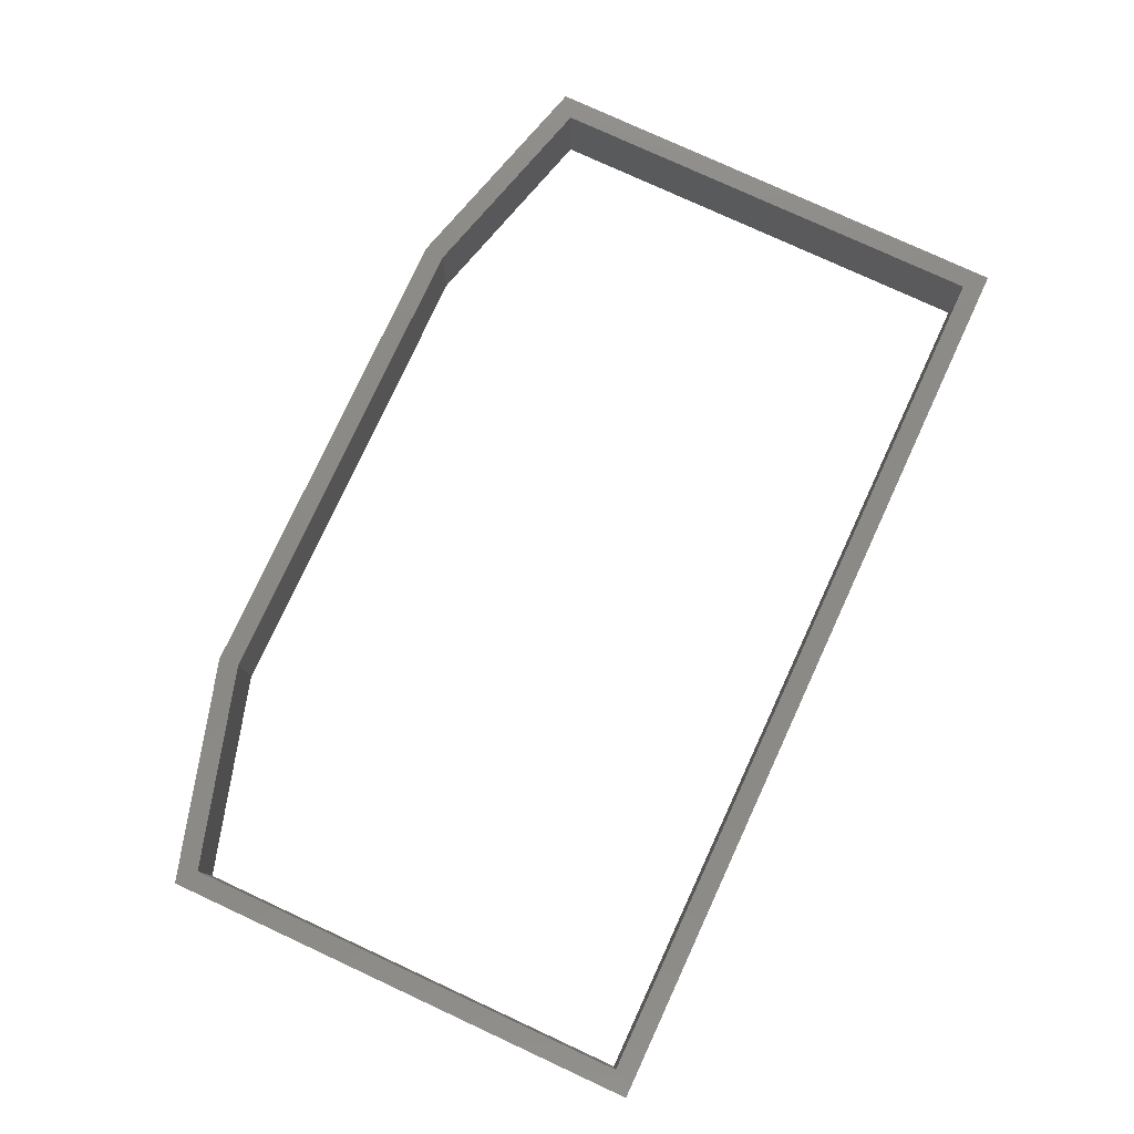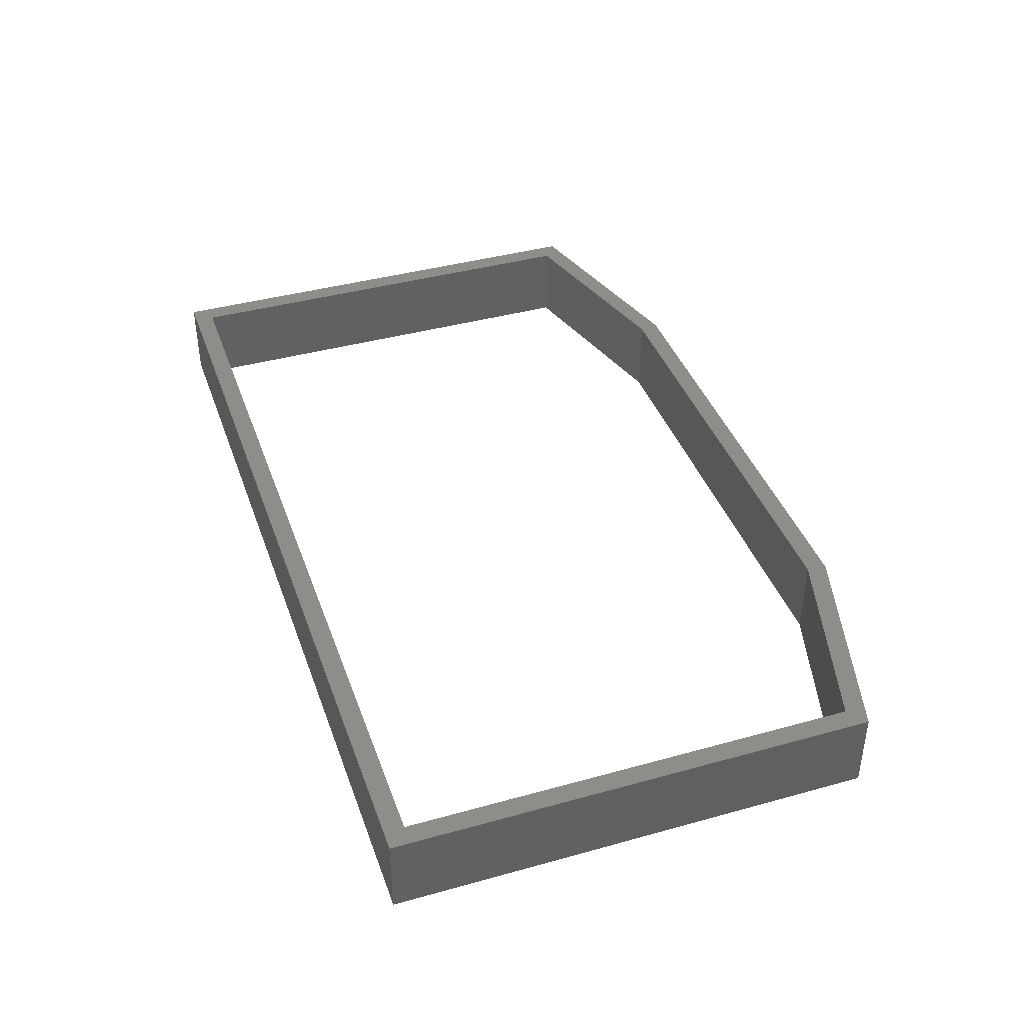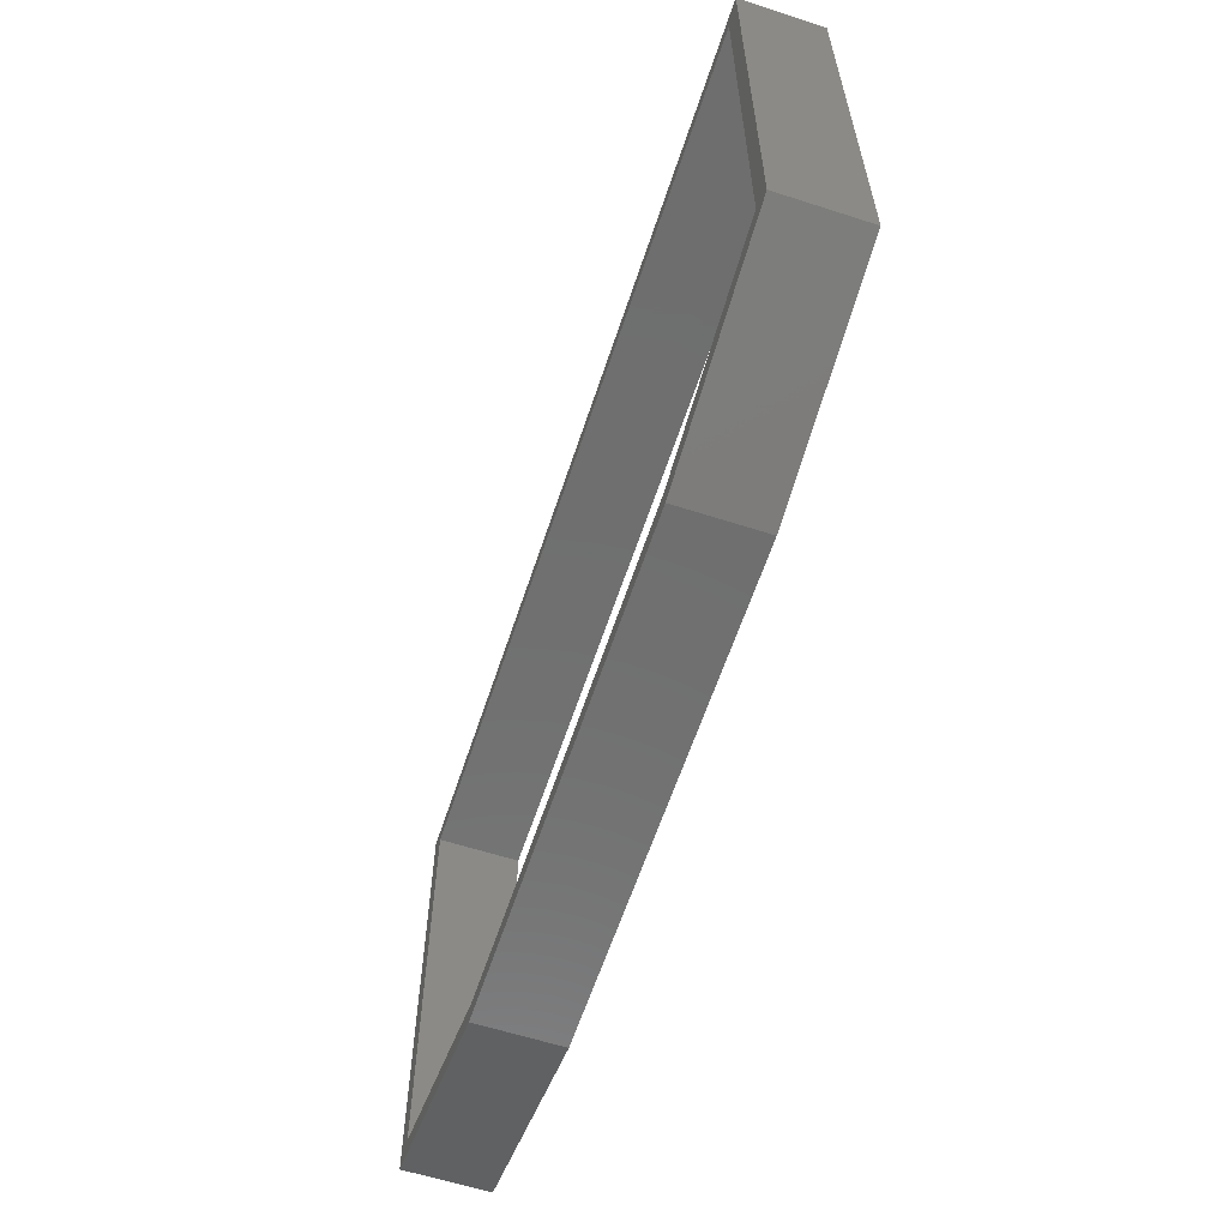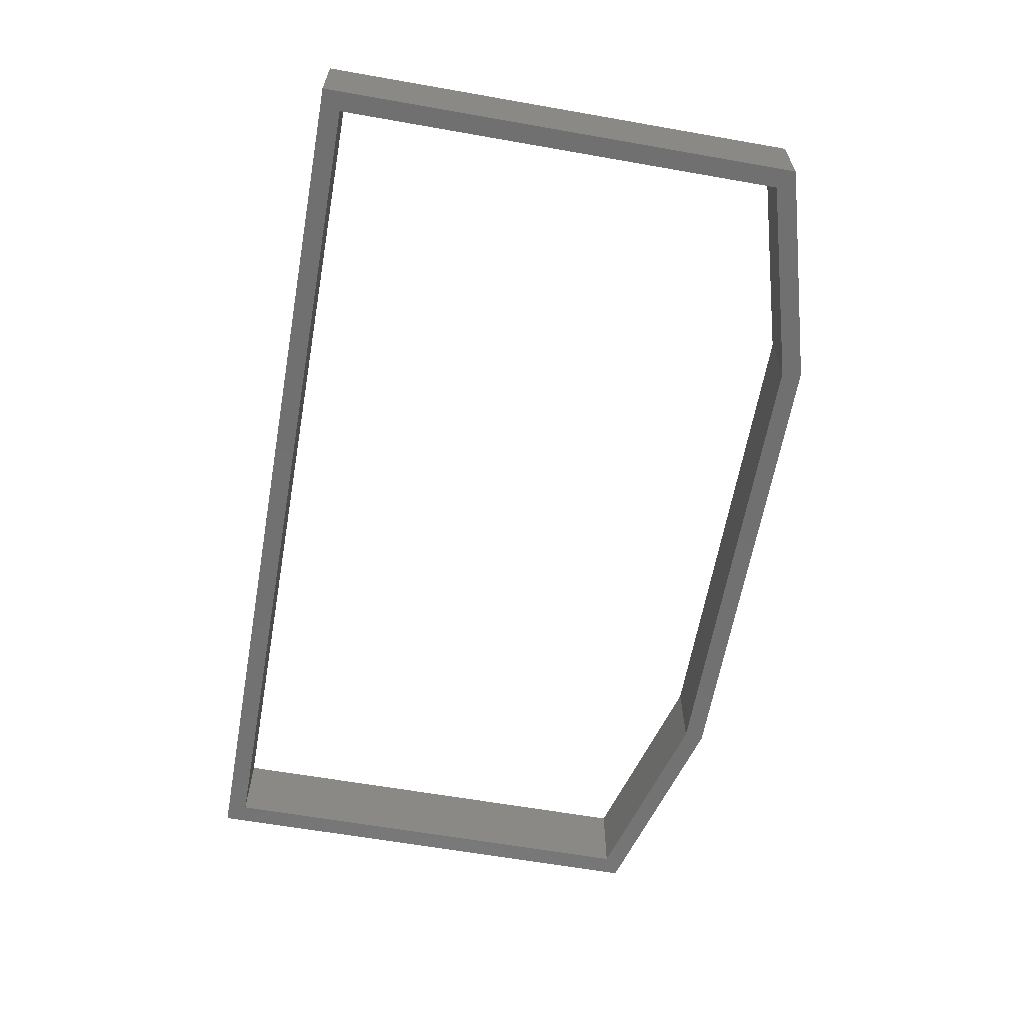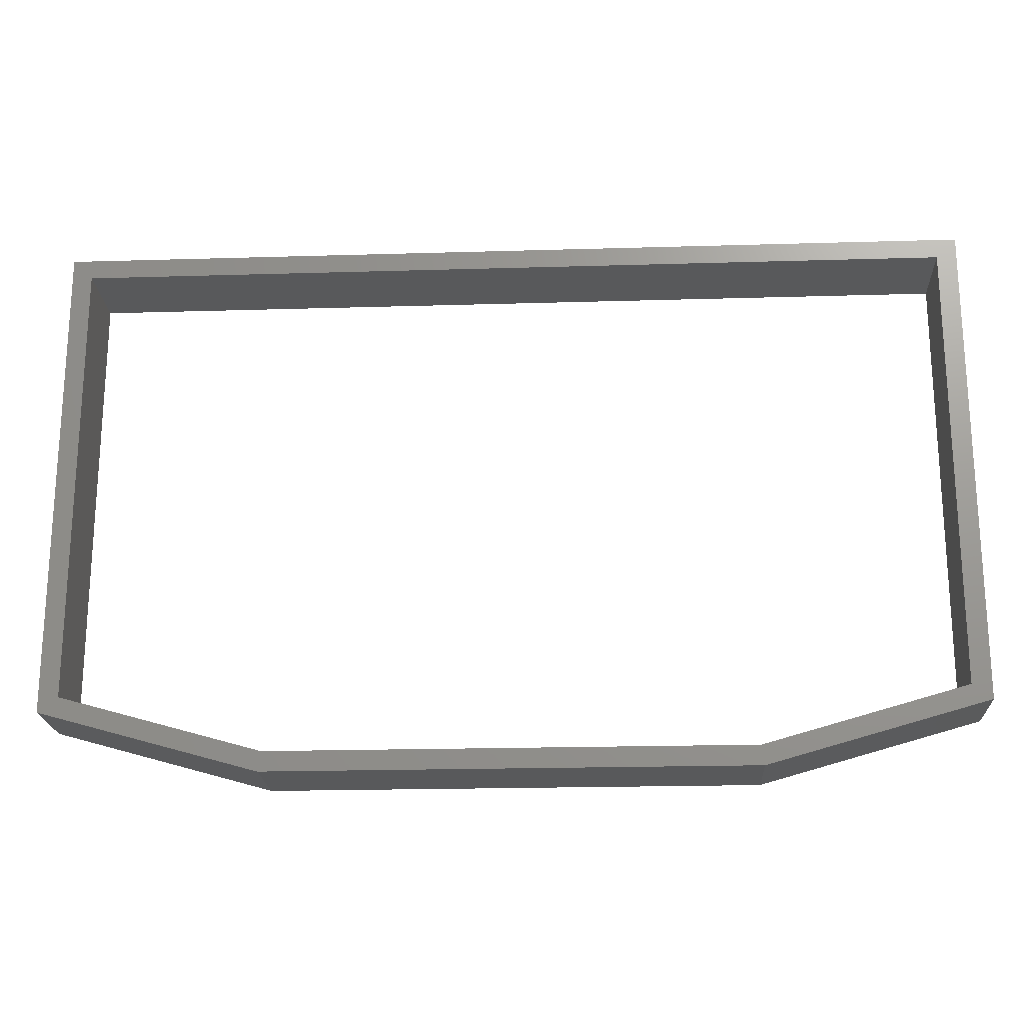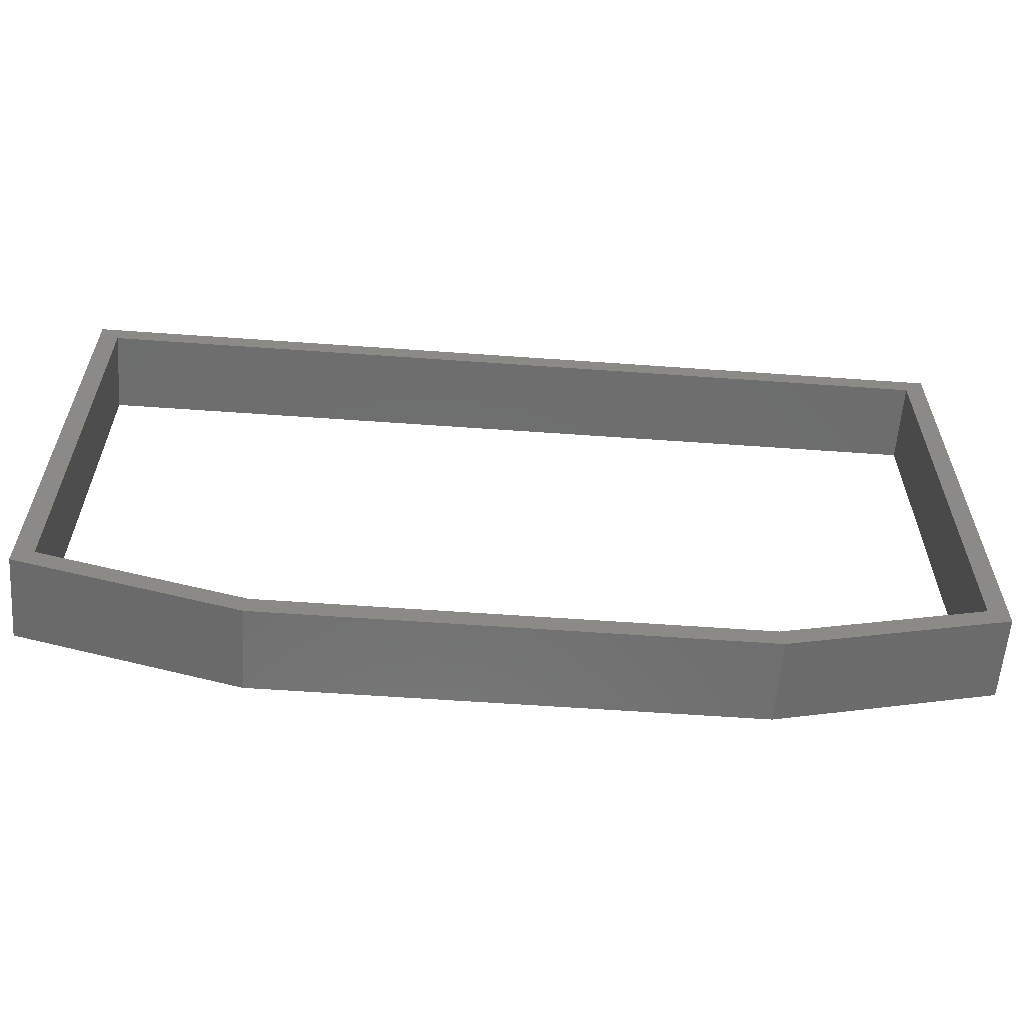
<metadata>
{"format":"stl","ext":"stl","renderer":"f3d","projection":"perspective","resolution":1024,"background":"white","views":[{"elev":78.2,"azim":-65.2,"up":"+Y"},{"elev":40.5,"azim":71.2,"up":"+Y"},{"elev":-60.9,"azim":-108.2,"up":"+Z"},{"elev":-62.6,"azim":79.9,"up":"+Y"},{"elev":-20.5,"azim":3.1,"up":"+Z"},{"elev":-59.8,"azim":175.8,"up":"+Z"}]}
</metadata>
<code>
# stl→obj: 122 verts, 244 faces
v -0.9199 1.945 -1.192
v -0.9199 1.695 -1.192
v -0.7181 1.695 -1.248
v -0.7181 1.945 -1.248
v -1.122 1.945 -1.135
v -1.324 1.945 -1.079
v -1.324 1.695 -1.079
v -1.122 1.695 -1.135
v -1.324 1.695 -0.8053
v -1.324 1.945 -0.8053
v -1.324 1.695 -0.532
v -1.324 1.945 -0.532
v -1.324 1.945 -0.2586
v -1.324 1.945 0.288
v -1.324 1.695 0.288
v -1.324 1.695 0.01468
v -1.324 1.945 0.01468
v -1.324 1.695 -0.2586
v -1.029 1.695 0.288
v -1.029 1.945 0.288
v -0.1471 1.945 0.288
v -0.1471 1.695 0.288
v -0.4412 1.695 0.288
v -0.7353 1.945 0.288
v -0.7353 1.695 0.288
v -0.4412 1.945 0.288
v 0.1471 1.695 0.288
v 0.4412 1.945 0.288
v 0.4412 1.695 0.288
v 1.029 1.695 0.288
v 0.7353 1.695 0.288
v 1.029 1.945 0.288
v 0.7353 1.945 0.288
v 1.324 1.695 0.288
v 0.1471 1.945 0.288
v 1.324 1.945 0.288
v 1.324 1.695 0.01468
v 1.324 1.945 0.01468
v 1.324 1.695 -0.2586
v 1.324 1.945 -0.2586
v 1.324 1.945 -0.532
v 1.324 1.945 -1.079
v 1.324 1.695 -1.079
v 1.324 1.695 -0.8053
v 1.324 1.945 -0.8053
v 1.324 1.695 -0.532
v 1.122 1.695 -1.135
v 1.122 1.945 -1.135
v 0.9199 1.695 -1.192
v 0.9199 1.945 -1.192
v 0.7181 1.695 -1.248
v 0.7181 1.945 -1.248
v 0.4308 1.695 -1.248
v 0.1436 1.695 -1.248
v 0.4308 1.945 -1.248
v 0.1436 1.945 -1.248
v -0.1436 1.695 -1.248
v -0.4308 1.695 -1.248
v -0.1436 1.945 -1.248
v -0.4308 1.945 -1.248
v 1.164 1.695 -1.186
v 1.384 1.695 -1.124
v 1.384 1.695 -0.8297
v 1.384 1.695 -0.5353
v 0.9454 1.695 -1.247
v 0.7263 1.695 -1.308
v 0.4358 1.695 -1.308
v 0.1453 1.695 -1.308
v -0.1453 1.695 -1.308
v 1.384 1.695 -0.2408
v 1.384 1.695 0.05358
v 1.384 1.695 0.348
v 1.107 1.695 0.348
v 0.8301 1.695 0.348
v 0.2767 1.695 0.348
v 0.5534 1.695 0.348
v 4.441e-16 1.695 0.348
v -0.4358 1.695 -1.308
v -0.7263 1.695 -1.308
v -0.9454 1.695 -1.247
v -1.164 1.695 -1.186
v -1.384 1.695 -1.124
v -1.384 1.695 -0.8297
v -1.384 1.695 -0.5353
v -0.2767 1.695 0.348
v -0.5534 1.695 0.348
v -0.8301 1.695 0.348
v -1.107 1.695 0.348
v -1.384 1.695 -0.2408
v -1.384 1.695 0.05358
v -1.384 1.695 0.348
v 1.164 1.945 -1.186
v 1.384 1.945 -1.124
v 1.384 1.945 -0.5353
v 1.384 1.945 -0.8297
v 0.9454 1.945 -1.247
v 0.7263 1.945 -1.308
v 0.4358 1.945 -1.308
v 0.1453 1.945 -1.308
v -0.1453 1.945 -1.308
v 1.384 1.945 -0.2408
v 1.384 1.945 0.348
v 1.384 1.945 0.05358
v 1.107 1.945 0.348
v 0.8301 1.945 0.348
v 0.2767 1.945 0.348
v 0.5534 1.945 0.348
v 4.441e-16 1.945 0.348
v -0.4358 1.945 -1.308
v -0.7263 1.945 -1.308
v -0.9454 1.945 -1.247
v -1.164 1.945 -1.186
v -1.384 1.945 -1.124
v -1.384 1.945 -0.8297
v -1.384 1.945 -0.5353
v -0.2767 1.945 0.348
v -0.8301 1.945 0.348
v -0.5534 1.945 0.348
v -1.107 1.945 0.348
v -1.384 1.945 0.05358
v -1.384 1.945 -0.2408
v -1.384 1.945 0.348
f 1 2 3
f 3 4 1
f 1 5 2
f 6 7 8
f 8 5 6
f 2 5 8
f 9 7 10
f 11 9 12
f 6 10 7
f 12 9 10
f 12 13 11
f 14 15 16
f 17 16 18
f 18 13 17
f 16 17 14
f 11 13 18
f 19 15 20
f 21 22 23
f 24 25 19
f 25 26 23
f 15 14 20
f 25 24 26
f 23 26 21
f 24 19 20
f 21 27 22
f 28 29 27
f 30 31 32
f 33 31 29
f 30 32 34
f 27 35 28
f 31 33 32
f 34 32 36
f 33 29 28
f 21 35 27
f 37 34 38
f 39 37 40
f 34 36 38
f 37 38 40
f 40 41 39
f 42 43 44
f 45 44 46
f 41 45 46
f 42 44 45
f 39 41 46
f 42 47 43
f 47 42 48
f 48 49 47
f 50 51 49
f 51 50 52
f 48 50 49
f 53 51 52
f 54 53 55
f 53 52 55
f 54 55 56
f 56 57 54
f 58 57 59
f 3 58 60
f 58 59 60
f 3 60 4
f 56 59 57
f 61 62 43
f 49 61 47
f 47 61 43
f 44 63 64
f 63 44 43
f 43 62 63
f 64 46 44
f 65 51 66
f 67 66 51
f 53 67 51
f 68 67 53
f 61 49 65
f 49 51 65
f 68 53 54
f 54 69 68
f 70 39 46
f 70 46 64
f 39 70 71
f 39 71 37
f 34 71 72
f 71 34 37
f 73 30 34
f 73 34 72
f 30 73 74
f 30 74 31
f 75 27 29
f 76 29 31
f 29 76 75
f 76 31 74
f 75 77 27
f 58 78 69
f 3 79 78
f 58 69 57
f 3 2 80
f 58 3 78
f 80 79 3
f 8 81 2
f 7 81 8
f 82 81 7
f 83 7 9
f 9 84 83
f 83 82 7
f 2 81 80
f 84 9 11
f 23 22 85
f 23 86 87
f 23 87 25
f 25 87 88
f 25 88 19
f 22 77 85
f 86 23 85
f 77 22 27
f 18 89 84
f 18 84 11
f 90 89 16
f 18 16 89
f 15 90 16
f 91 15 19
f 91 19 88
f 15 91 90
f 69 54 57
f 92 42 93
f 50 48 92
f 48 42 92
f 45 94 95
f 95 42 45
f 42 95 93
f 94 45 41
f 96 97 52
f 98 52 97
f 55 52 98
f 99 55 98
f 92 96 50
f 50 96 52
f 99 56 55
f 56 99 100
f 101 94 41
f 101 41 40
f 38 101 40
f 102 103 38
f 102 38 36
f 38 103 101
f 104 102 36
f 104 36 32
f 33 105 32
f 106 28 35
f 28 107 33
f 32 105 104
f 28 106 107
f 107 105 33
f 106 35 108
f 60 100 109
f 4 109 110
f 60 59 100
f 4 111 1
f 60 109 4
f 111 4 110
f 5 1 112
f 6 5 112
f 113 6 112
f 10 6 113
f 10 113 114
f 10 114 115
f 1 111 112
f 115 12 10
f 26 116 21
f 26 24 117
f 26 117 118
f 24 20 119
f 24 119 117
f 21 116 108
f 118 116 26
f 108 35 21
f 13 12 115
f 120 17 121
f 13 121 17
f 13 115 121
f 14 17 120
f 122 119 20
f 122 20 14
f 14 120 122
f 100 59 56
f 80 111 110
f 80 110 79
f 112 111 80
f 112 80 81
f 81 82 113
f 81 113 112
f 83 114 113
f 83 113 82
f 83 84 115
f 83 115 114
f 84 89 121
f 84 121 115
f 90 120 121
f 90 121 89
f 91 122 120
f 91 120 90
f 88 119 122
f 88 122 91
f 86 118 117
f 86 117 87
f 85 116 118
f 85 118 86
f 87 117 119
f 87 119 88
f 77 108 116
f 77 116 85
f 76 107 106
f 76 106 75
f 73 104 105
f 73 105 74
f 72 102 104
f 72 104 73
f 74 105 107
f 74 107 76
f 75 106 108
f 75 108 77
f 71 103 102
f 71 102 72
f 70 101 103
f 70 103 71
f 101 70 64
f 101 64 94
f 63 95 94
f 63 94 64
f 62 93 95
f 62 95 63
f 61 92 93
f 61 93 62
f 92 61 65
f 92 65 96
f 66 97 96
f 66 96 65
f 67 98 97
f 67 97 66
f 67 68 99
f 67 99 98
f 68 69 100
f 68 100 99
f 78 109 100
f 78 100 69
f 79 110 109
f 79 109 78

</code>
